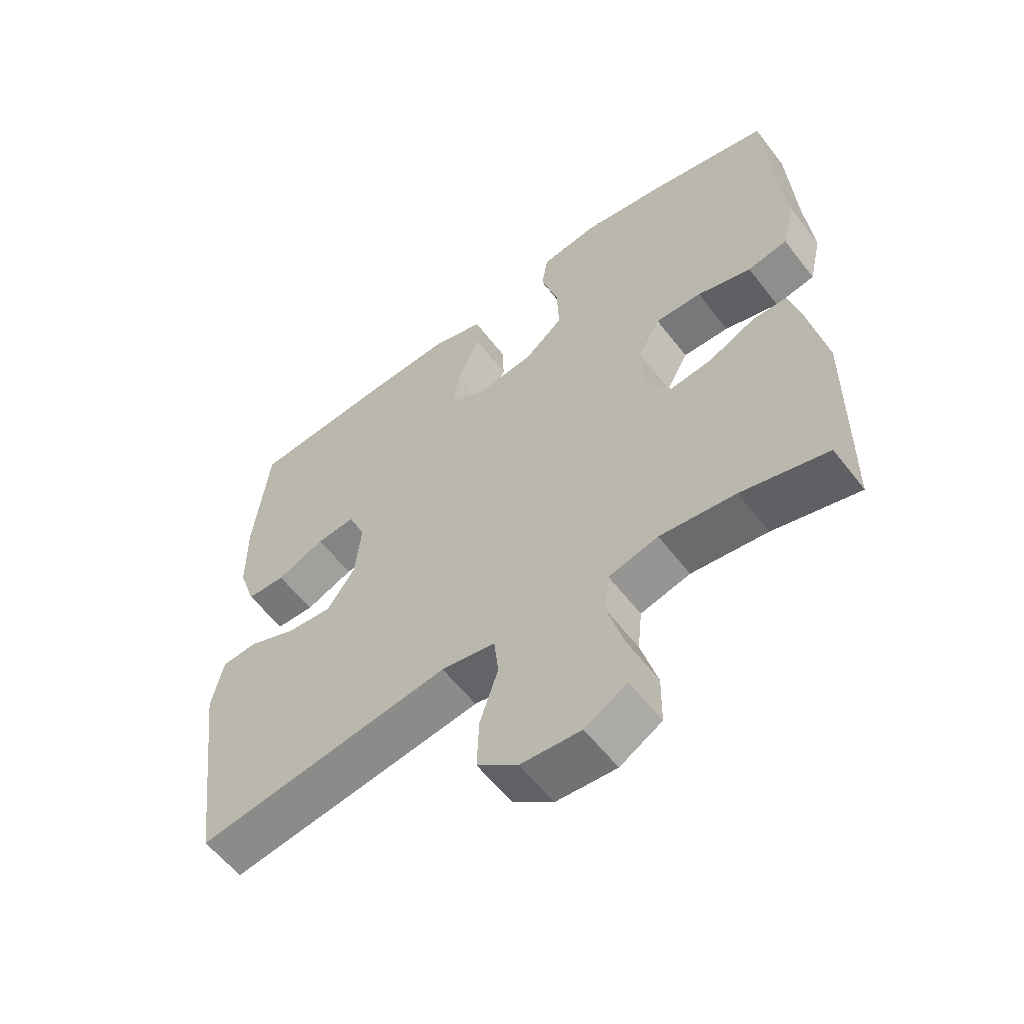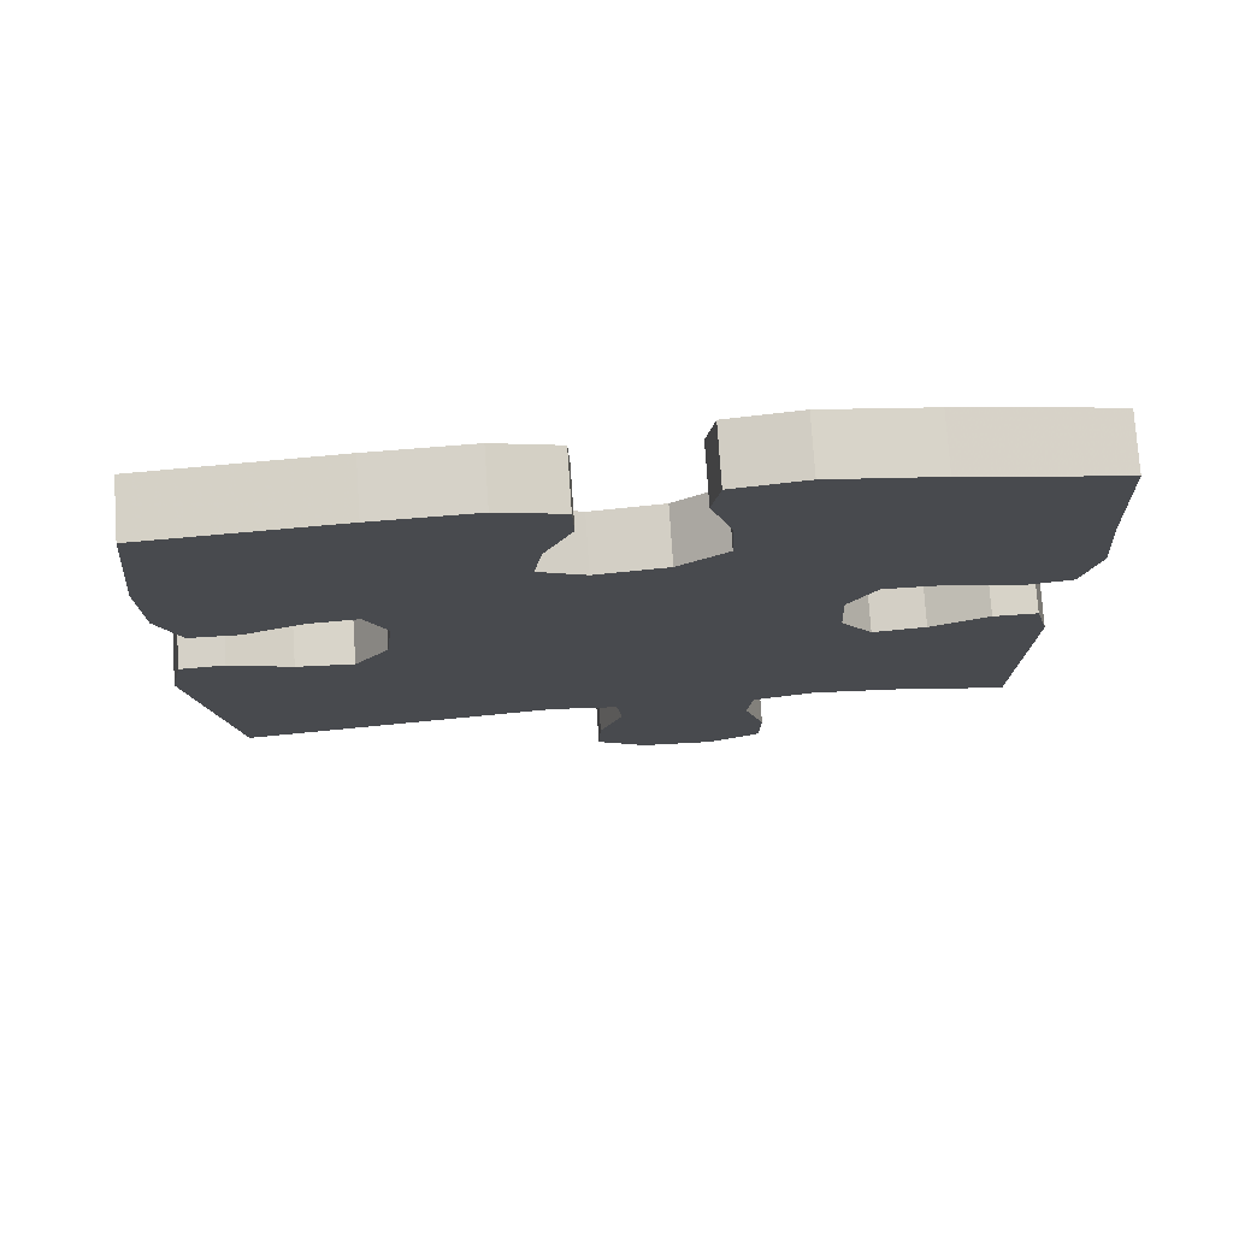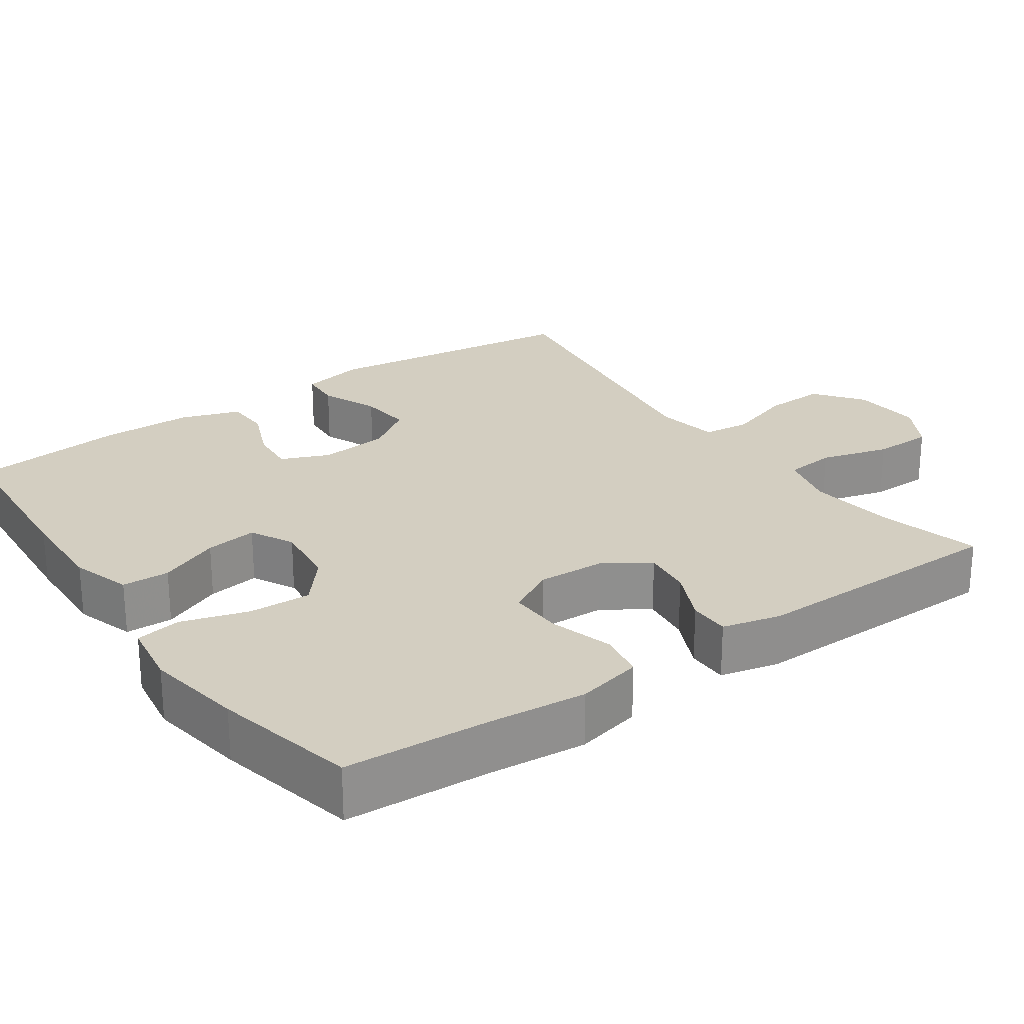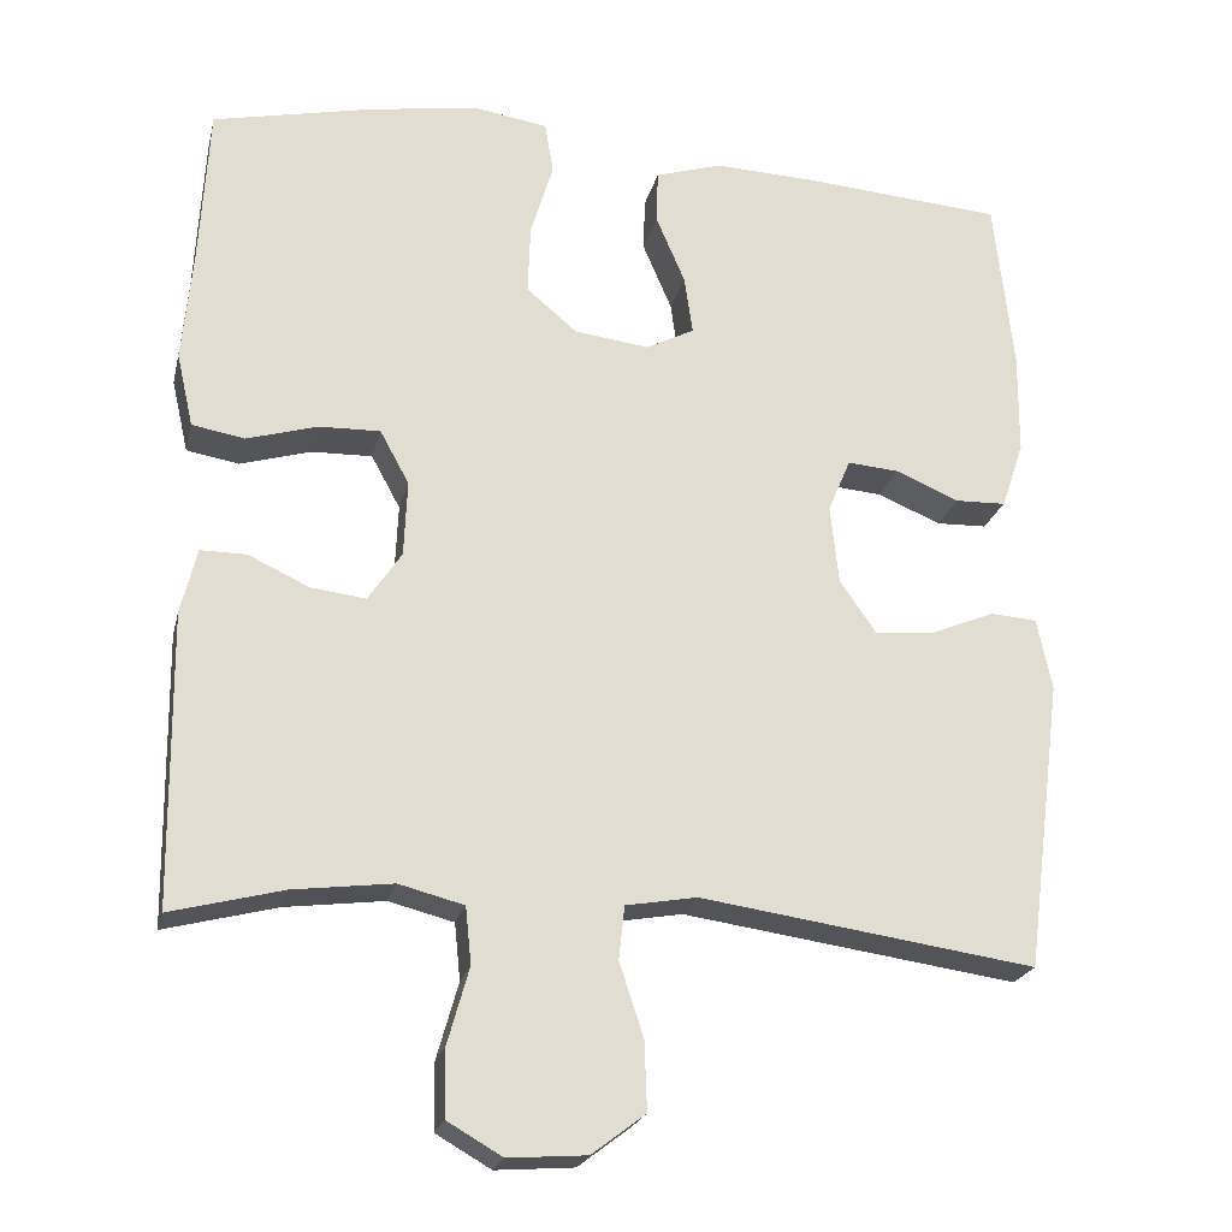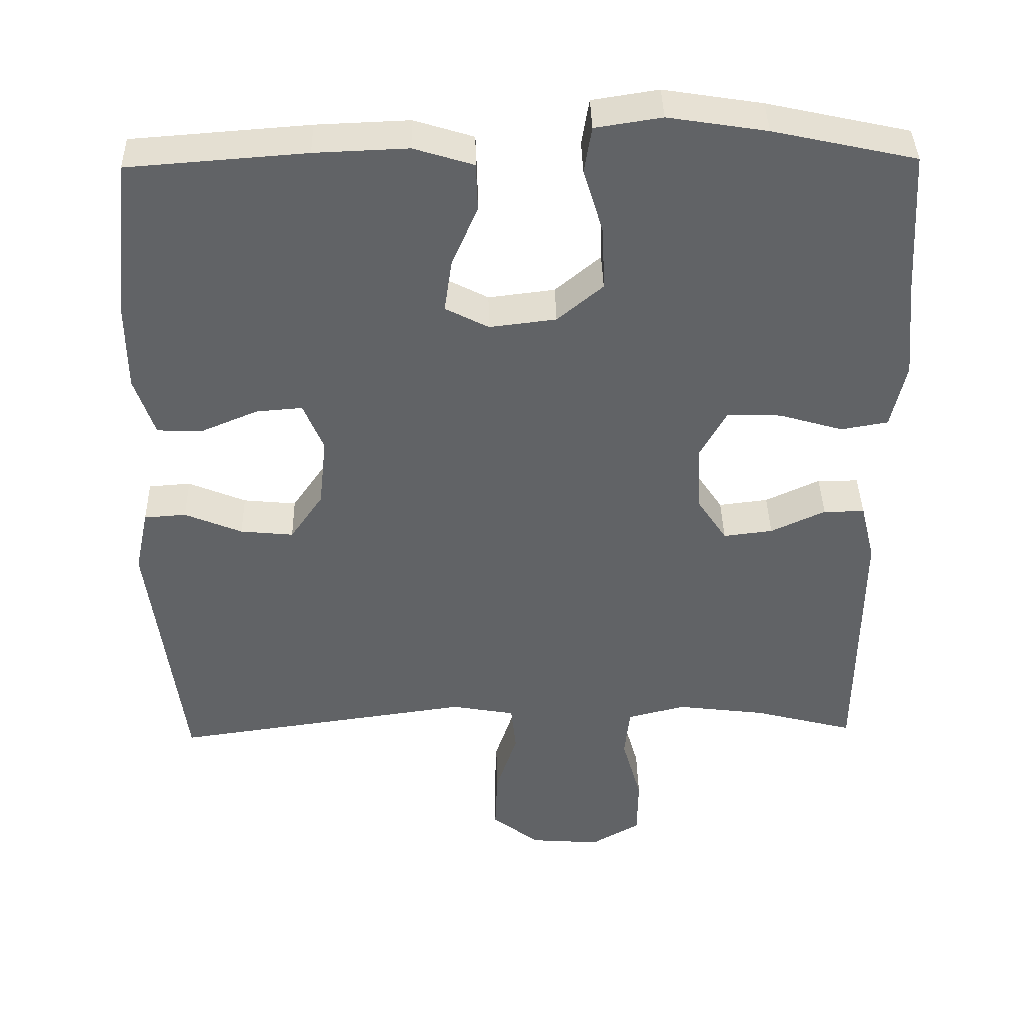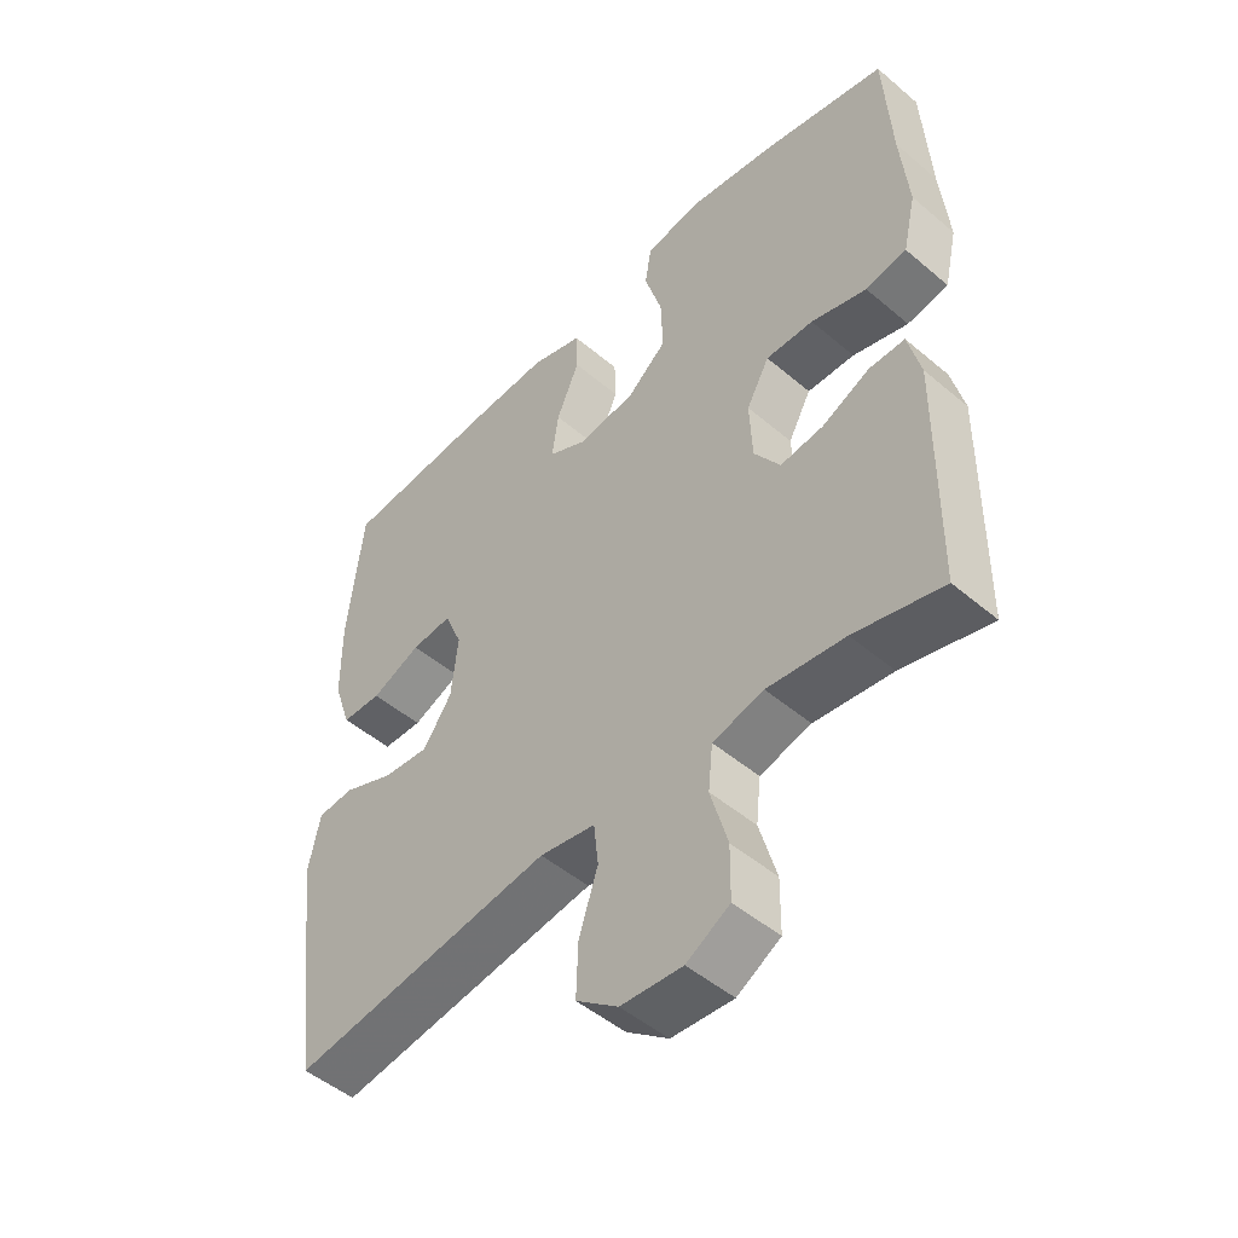
<metadata>
{"format":"obj","ext":"obj","renderer":"f3d","projection":"perspective","resolution":1024,"background":"white","views":[{"elev":-58.4,"azim":37.4,"up":"+Z"},{"elev":76.6,"azim":-3.9,"up":"+Z"},{"elev":25.0,"azim":55.0,"up":"+Y"},{"elev":-22.3,"azim":167.0,"up":"+Z"},{"elev":39.3,"azim":-1.2,"up":"+Z"},{"elev":-49.3,"azim":46.9,"up":"+Z"}]}
</metadata>
<code>
v -0.5 0.07 -0.5
v -0.545 0.07 -0.151
v -0.527 0.07 -0.065
v -0.471 0.07 -0.061
v -0.394 0.07 -0.093
v -0.323 0.07 -0.1
v -0.279 0.07 -0.036
v -0.269 0.07 0.058
v -0.296 0.07 0.123
v -0.358 0.07 0.118
v -0.434 0.07 0.086
v -0.495 0.07 0.088
v -0.522 0.07 0.168
v -0.523 0.07 0.291
v -0.5 0.07 0.5
v -0.262 0.07 0.518
v -0.137 0.07 0.523
v -0.057 0.07 0.498
v -0.055 0.07 0.434
v -0.09 0.07 0.352
v -0.1 0.07 0.282
v -0.042 0.07 0.252
v 0.047 0.07 0.263
v 0.108 0.07 0.314
v 0.105 0.07 0.398
v 0.078 0.07 0.487
v 0.088 0.07 0.549
v 0.177 0.07 0.563
v 0.309 0.07 0.542
v 0.5 0.07 0.5
v 0.511 0.07 0.306
v 0.523 0.07 0.174
v 0.503 0.07 0.086
v 0.44 0.07 0.075
v 0.355 0.07 0.1
v 0.282 0.07 0.102
v 0.247 0.07 0.038
v 0.251 0.07 -0.053
v 0.291 0.07 -0.113
v 0.357 0.07 -0.105
v 0.43 0.07 -0.071
v 0.485 0.07 -0.071
v 0.504 0.07 -0.149
v 0.5 0.07 -0.5
v 0.365 0.07 -0.465
v 0.246 0.07 -0.45
v 0.168 0.07 -0.47
v 0.161 0.07 -0.538
v 0.187 0.07 -0.63
v 0.186 0.07 -0.71
v 0.12 0.07 -0.748
v 0.026 0.07 -0.741
v -0.038 0.07 -0.692
v -0.035 0.07 -0.61
v -0.006 0.07 -0.522
v -0.013 0.07 -0.458
v -0.098 0.07 -0.443
v -0.225 0.07 -0.461
v -0.5 0 -0.5
v -0.545 0 -0.151
v -0.527 0 -0.065
v -0.471 0 -0.061
v -0.394 0 -0.093
v -0.323 0 -0.1
v -0.279 0 -0.036
v -0.269 0 0.058
v -0.296 0 0.123
v -0.358 0 0.118
v -0.434 0 0.086
v -0.495 0 0.088
v -0.522 0 0.168
v -0.523 0 0.291
v -0.5 0 0.5
v -0.262 0 0.518
v -0.137 0 0.523
v -0.057 0 0.498
v -0.055 0 0.434
v -0.09 0 0.352
v -0.1 0 0.282
v -0.042 0 0.252
v 0.047 0 0.263
v 0.108 0 0.314
v 0.105 0 0.398
v 0.078 0 0.487
v 0.088 0 0.549
v 0.177 0 0.563
v 0.309 0 0.542
v 0.5 0 0.5
v 0.511 0 0.306
v 0.523 0 0.174
v 0.503 0 0.086
v 0.44 0 0.075
v 0.355 0 0.1
v 0.282 0 0.102
v 0.247 0 0.038
v 0.251 0 -0.053
v 0.291 0 -0.113
v 0.357 0 -0.105
v 0.43 0 -0.071
v 0.485 0 -0.071
v 0.504 0 -0.149
v 0.5 0 -0.5
v 0.365 0 -0.465
v 0.246 0 -0.45
v 0.168 0 -0.47
v 0.161 0 -0.538
v 0.187 0 -0.63
v 0.186 0 -0.71
v 0.12 0 -0.748
v 0.026 0 -0.741
v -0.038 0 -0.692
v -0.035 0 -0.61
v -0.006 0 -0.522
v -0.013 0 -0.458
v -0.098 0 -0.443
v -0.225 0 -0.461
f 52 53 54 55
f 52 55 56
f 51 52 56
f 48 49 50 51
f 47 48 51 56
f 46 47 56 57
f 42 43 44 45
f 40 41 42 45
f 39 40 45 46
f 38 39 46 57
f 32 33 34 35
f 31 32 35 36
f 30 31 36
f 29 30 36
f 28 29 36 37
f 25 26 27 28
f 24 25 28 37
f 17 18 19 20
f 17 20 21
f 16 17 21
f 15 16 21
f 14 15 21
f 13 14 21 22
f 10 11 12 13
f 9 10 13 22
f 2 3 4 5
f 58 1 2 5
f 58 5 6
f 57 58 6 7
f 38 57 7 8
f 23 24 37 38
f 22 23 38
f 8 9 22 38
f 113 112 111 110
f 114 113 110
f 114 110 109
f 109 108 107 106
f 114 109 106 105
f 115 114 105 104
f 103 102 101 100
f 103 100 99 98
f 104 103 98 97
f 115 104 97 96
f 93 92 91 90
f 94 93 90 89
f 94 89 88
f 94 88 87
f 95 94 87 86
f 86 85 84 83
f 95 86 83 82
f 78 77 76 75
f 79 78 75
f 79 75 74
f 79 74 73
f 79 73 72
f 80 79 72 71
f 71 70 69 68
f 80 71 68 67
f 63 62 61 60
f 63 60 59 116
f 64 63 116
f 65 64 116 115
f 66 65 115 96
f 96 95 82 81
f 96 81 80
f 96 80 67 66
f 1 59 60 2
f 2 60 61 3
f 3 61 62 4
f 4 62 63 5
f 5 63 64 6
f 6 64 65 7
f 7 65 66 8
f 8 66 67 9
f 9 67 68 10
f 10 68 69 11
f 11 69 70 12
f 12 70 71 13
f 13 71 72 14
f 14 72 73 15
f 15 73 74 16
f 16 74 75 17
f 17 75 76 18
f 18 76 77 19
f 19 77 78 20
f 20 78 79 21
f 21 79 80 22
f 22 80 81 23
f 23 81 82 24
f 24 82 83 25
f 25 83 84 26
f 26 84 85 27
f 27 85 86 28
f 28 86 87 29
f 29 87 88 30
f 30 88 89 31
f 31 89 90 32
f 32 90 91 33
f 33 91 92 34
f 34 92 93 35
f 35 93 94 36
f 36 94 95 37
f 37 95 96 38
f 38 96 97 39
f 39 97 98 40
f 40 98 99 41
f 41 99 100 42
f 42 100 101 43
f 43 101 102 44
f 44 102 103 45
f 45 103 104 46
f 46 104 105 47
f 47 105 106 48
f 48 106 107 49
f 49 107 108 50
f 50 108 109 51
f 51 109 110 52
f 52 110 111 53
f 53 111 112 54
f 54 112 113 55
f 55 113 114 56
f 56 114 115 57
f 57 115 116 58
f 58 116 59 1

</code>
